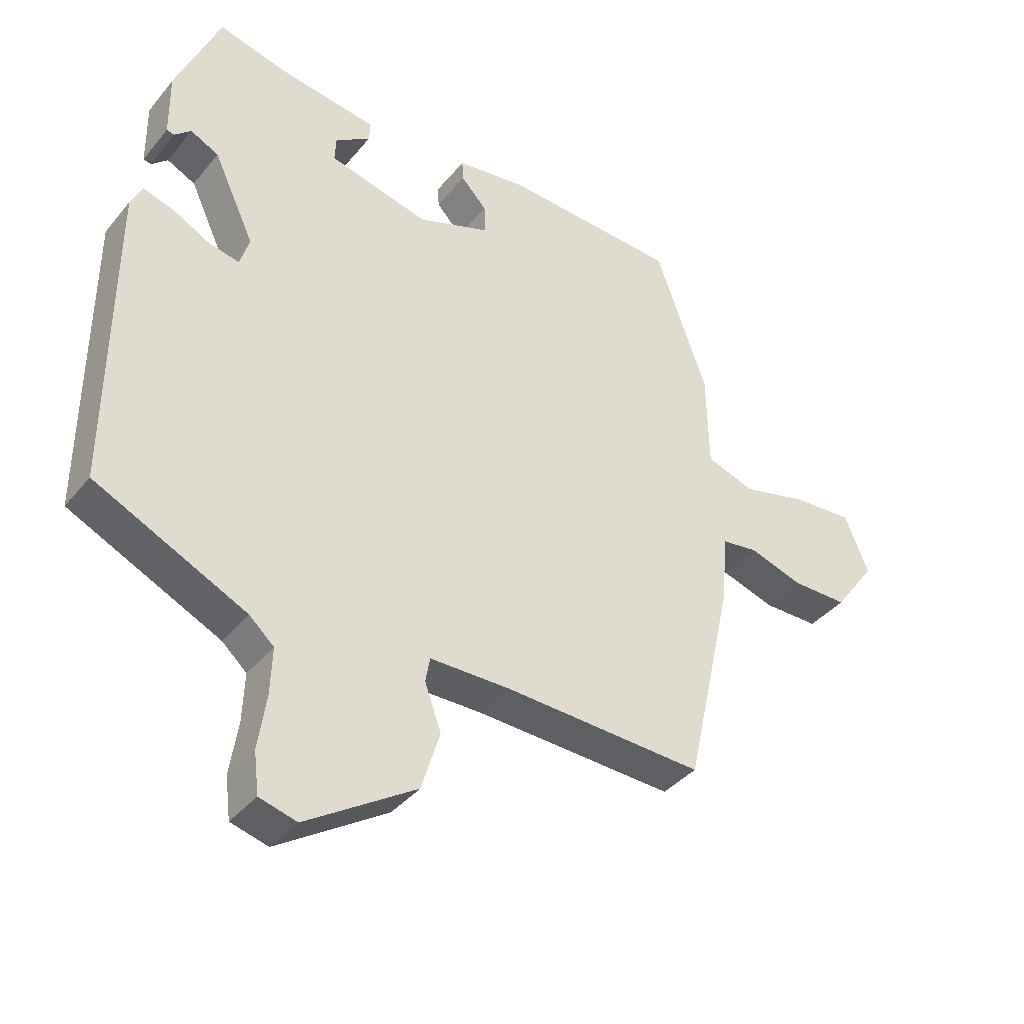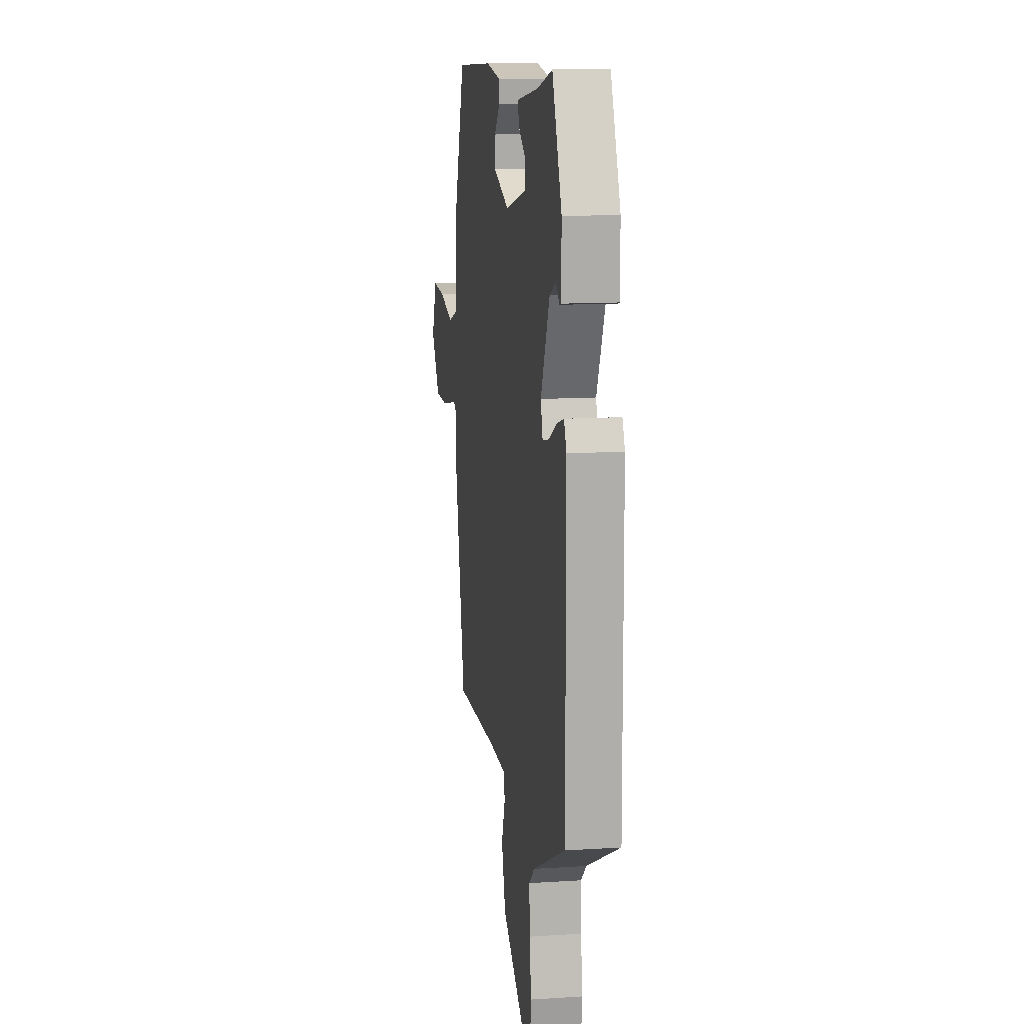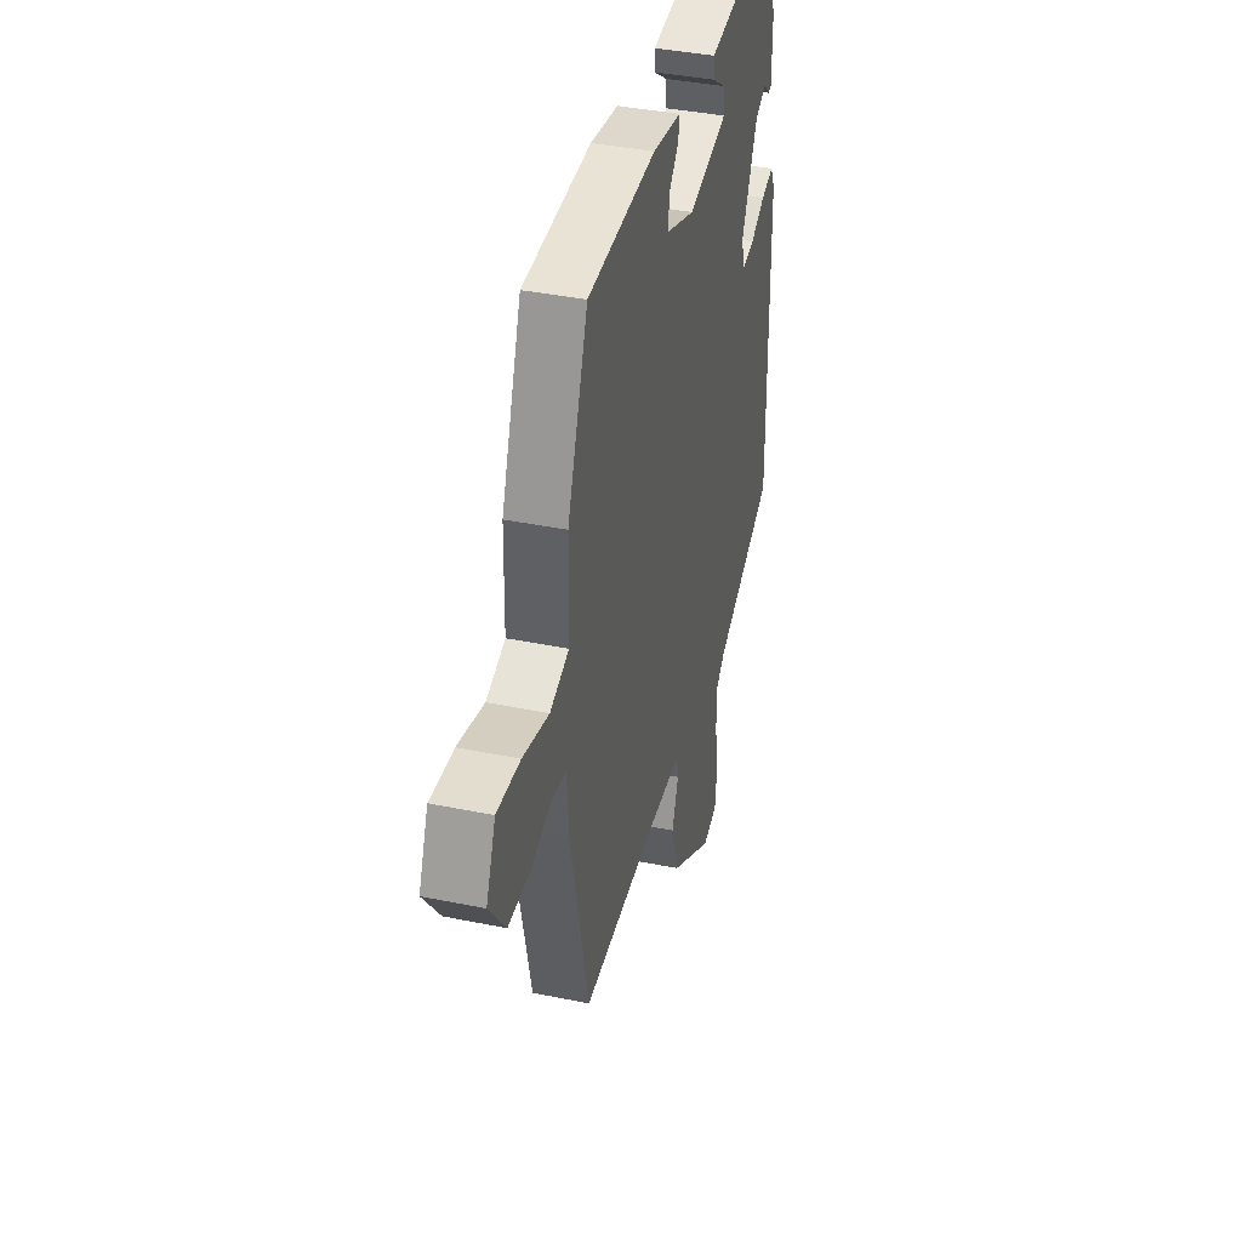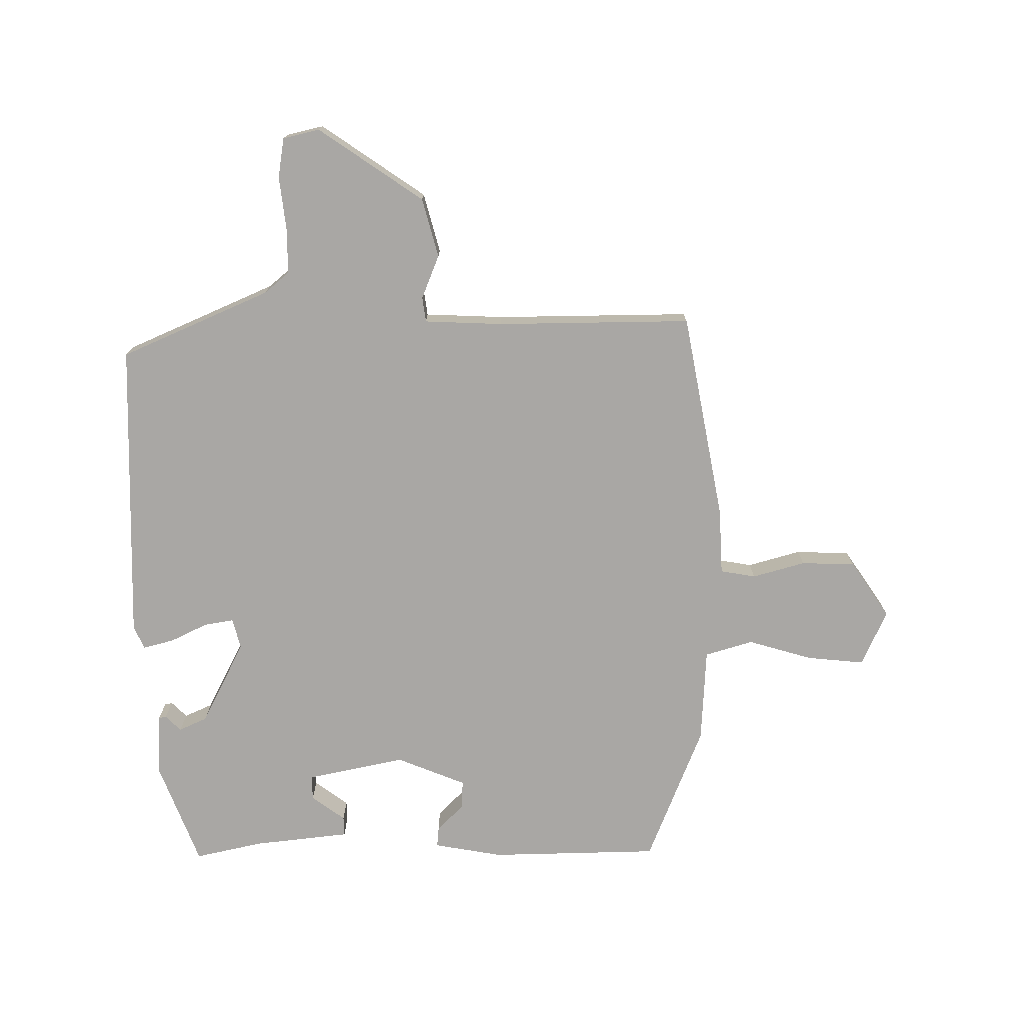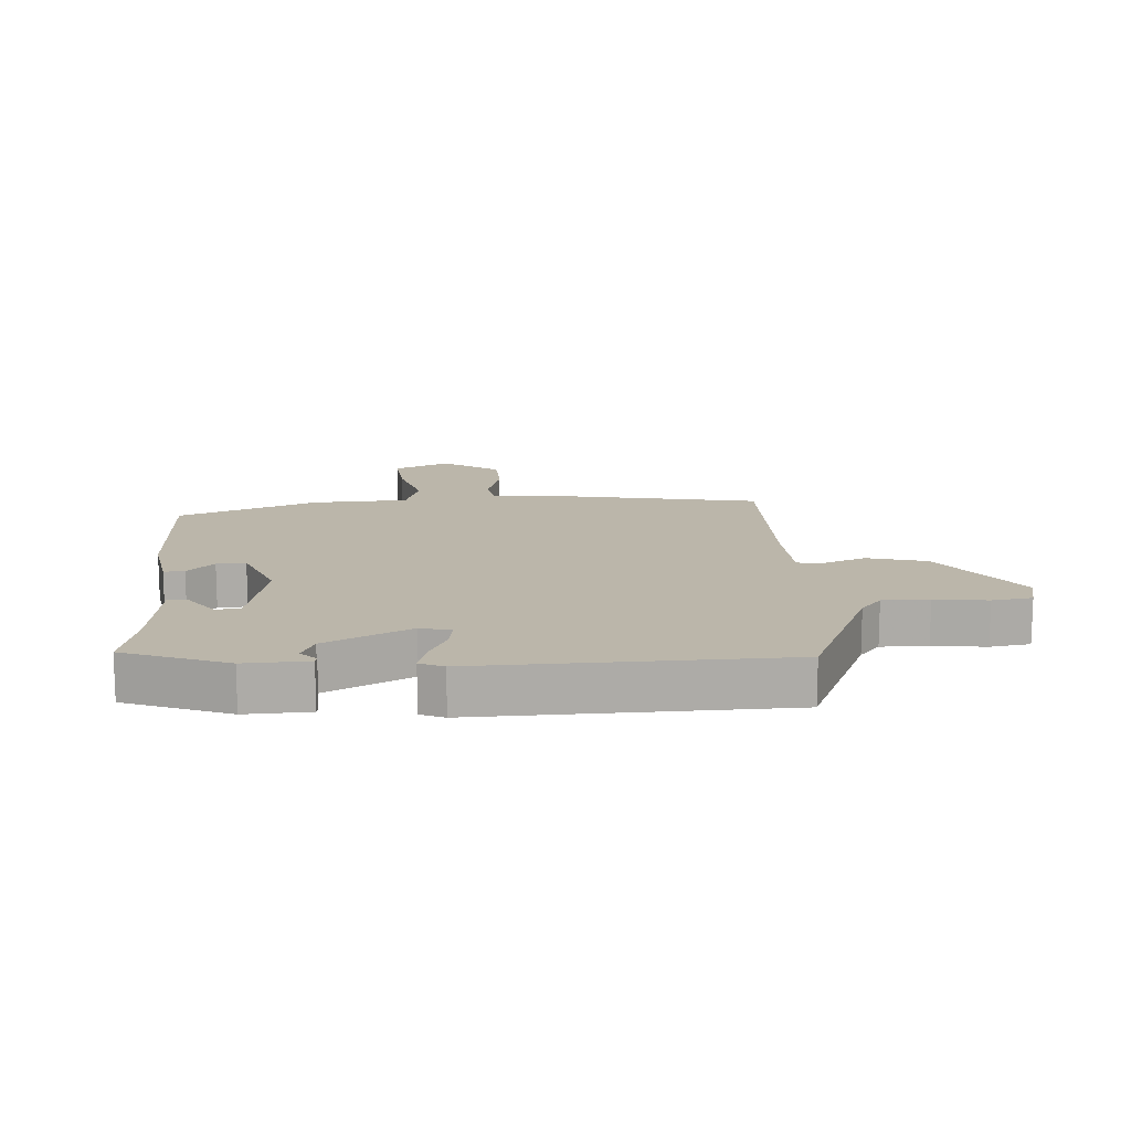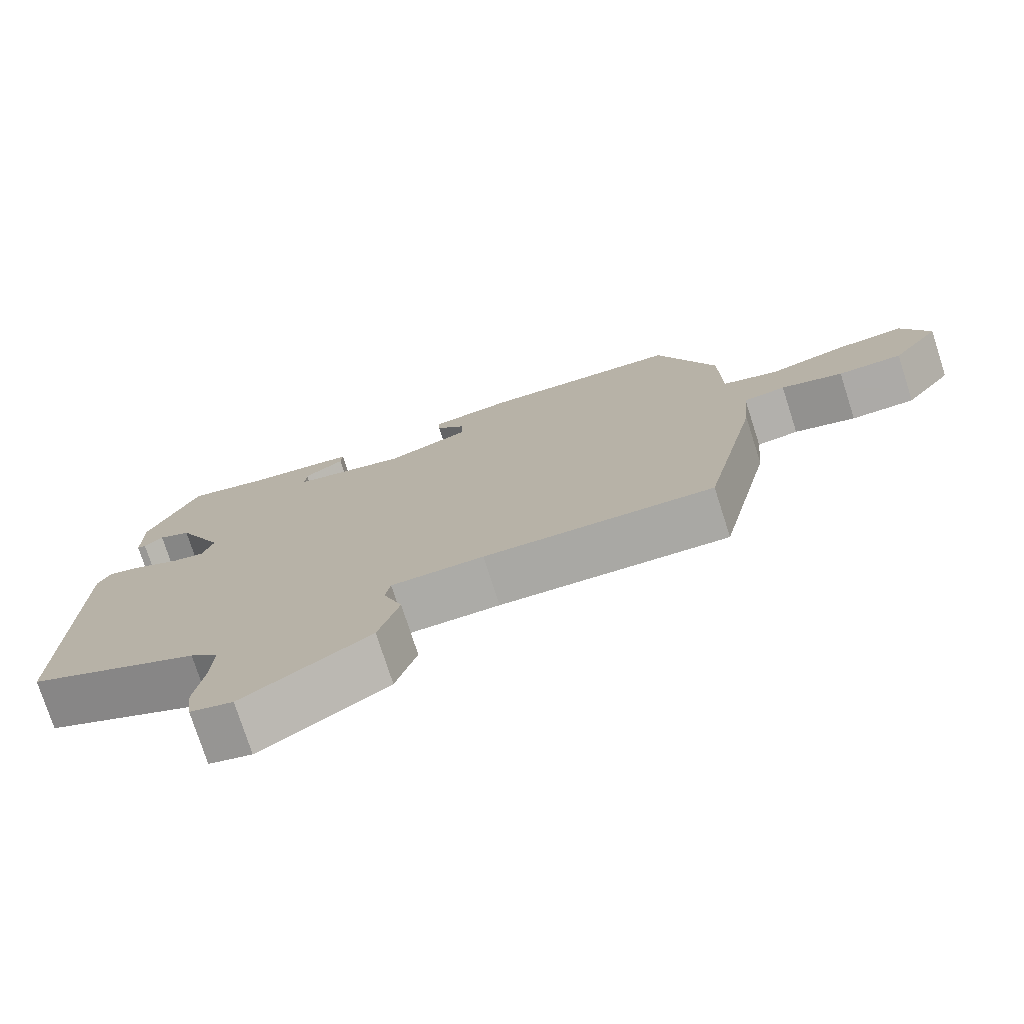
<metadata>
{"format":"obj","ext":"obj","renderer":"f3d","projection":"perspective","resolution":1024,"background":"white","views":[{"elev":-38.5,"azim":145.3,"up":"+Z"},{"elev":12.8,"azim":81.5,"up":"+Z"},{"elev":38.7,"azim":-75.5,"up":"+Z"},{"elev":-74.8,"azim":178.4,"up":"+Y"},{"elev":14.0,"azim":84.4,"up":"+Y"},{"elev":-76.0,"azim":-162.2,"up":"+Z"}]}
</metadata>
<code>
v -0.438 0.07 0.475
v -0.162 0.07 0.49
v -0.049 0.07 0.474
v -0.051 0.07 0.441
v -0.092 0.07 0.397
v -0.093 0.07 0.35
v 0.022 0.07 0.308
v 0.181 0.07 0.347
v 0.179 0.07 0.387
v 0.123 0.07 0.425
v 0.121 0.07 0.457
v 0.278 0.07 0.48
v 0.387 0.07 0.508
v 0.457 0.07 0.343
v 0.456 0.07 0.24
v 0.444 0.07 0.237
v 0.418 0.07 0.261
v 0.373 0.07 0.239
v 0.308 0.07 0.1
v 0.323 0.07 0.051
v 0.371 0.07 0.061
v 0.43 0.07 0.092
v 0.48 0.07 0.107
v 0.498 0.07 0.069
v 0.501 0.07 -0.423
v 0.262 0.07 -0.537
v 0.223 0.07 -0.572
v 0.226 0.07 -0.647
v 0.239 0.07 -0.732
v 0.231 0.07 -0.797
v 0.172 0.07 -0.813
v -0.002 0.07 -0.702
v -0.031 0.07 -0.607
v -0.005 0.07 -0.535
v -0.012 0.07 -0.495
v -0.14 0.07 -0.494
v -0.457 0.07 -0.508
v -0.532 0.07 -0.172
v -0.541 0.07 -0.064
v -0.599 0.07 -0.056
v -0.684 0.07 -0.083
v -0.772 0.07 -0.083
v -0.838 0.07 0.007
v -0.8 0.07 0.099
v -0.706 0.07 0.093
v -0.6 0.07 0.066
v -0.523 0.07 0.092
v -0.52 0.07 0.247
v -0.438 0 0.475
v -0.162 0 0.49
v -0.049 0 0.474
v -0.051 0 0.441
v -0.092 0 0.397
v -0.093 0 0.35
v 0.022 0 0.308
v 0.181 0 0.347
v 0.179 0 0.387
v 0.123 0 0.425
v 0.121 0 0.457
v 0.278 0 0.48
v 0.387 0 0.508
v 0.457 0 0.343
v 0.456 0 0.24
v 0.444 0 0.237
v 0.418 0 0.261
v 0.373 0 0.239
v 0.308 0 0.1
v 0.323 0 0.051
v 0.371 0 0.061
v 0.43 0 0.092
v 0.48 0 0.107
v 0.498 0 0.069
v 0.501 0 -0.423
v 0.262 0 -0.537
v 0.223 0 -0.572
v 0.226 0 -0.647
v 0.239 0 -0.732
v 0.231 0 -0.797
v 0.172 0 -0.813
v -0.002 0 -0.702
v -0.031 0 -0.607
v -0.005 0 -0.535
v -0.012 0 -0.495
v -0.14 0 -0.494
v -0.457 0 -0.508
v -0.532 0 -0.172
v -0.541 0 -0.064
v -0.599 0 -0.056
v -0.684 0 -0.083
v -0.772 0 -0.083
v -0.838 0 0.007
v -0.8 0 0.099
v -0.706 0 0.093
v -0.6 0 0.066
v -0.523 0 0.092
v -0.52 0 0.247
f 3 4 5
f 2 3 5
f 1 2 5
f 48 1 5
f 47 48 5
f 44 45 46
f 43 44 46
f 42 43 46
f 41 42 46
f 40 41 46
f 39 40 46 47
f 47 5 6
f 39 47 6
f 38 39 6
f 37 38 6
f 36 37 6
f 32 33 34
f 31 32 34
f 30 31 34
f 29 30 34
f 28 29 34
f 27 28 34 35
f 26 27 35
f 25 26 35
f 24 25 35
f 23 24 35
f 22 23 35
f 21 22 35
f 20 21 35 36
f 15 16 17
f 14 15 17
f 13 14 17
f 12 13 17
f 11 12 17
f 10 11 17
f 9 10 17
f 8 9 17 18
f 7 8 18 19
f 19 20 36
f 7 19 36
f 6 7 36
f 53 52 51
f 53 51 50
f 53 50 49
f 53 49 96
f 53 96 95
f 94 93 92
f 94 92 91
f 94 91 90
f 94 90 89
f 94 89 88
f 95 94 88 87
f 54 53 95
f 54 95 87
f 54 87 86
f 54 86 85
f 54 85 84
f 82 81 80
f 82 80 79
f 82 79 78
f 82 78 77
f 82 77 76
f 83 82 76 75
f 83 75 74
f 83 74 73
f 83 73 72
f 83 72 71
f 83 71 70
f 83 70 69
f 84 83 69 68
f 65 64 63
f 65 63 62
f 65 62 61
f 65 61 60
f 65 60 59
f 65 59 58
f 65 58 57
f 66 65 57 56
f 67 66 56 55
f 84 68 67
f 84 67 55
f 84 55 54
f 1 49 50 2
f 2 50 51 3
f 3 51 52 4
f 4 52 53 5
f 5 53 54 6
f 6 54 55 7
f 7 55 56 8
f 8 56 57 9
f 9 57 58 10
f 10 58 59 11
f 11 59 60 12
f 12 60 61 13
f 13 61 62 14
f 14 62 63 15
f 15 63 64 16
f 16 64 65 17
f 17 65 66 18
f 18 66 67 19
f 19 67 68 20
f 20 68 69 21
f 21 69 70 22
f 22 70 71 23
f 23 71 72 24
f 24 72 73 25
f 25 73 74 26
f 26 74 75 27
f 27 75 76 28
f 28 76 77 29
f 29 77 78 30
f 30 78 79 31
f 31 79 80 32
f 32 80 81 33
f 33 81 82 34
f 34 82 83 35
f 35 83 84 36
f 36 84 85 37
f 37 85 86 38
f 38 86 87 39
f 39 87 88 40
f 40 88 89 41
f 41 89 90 42
f 42 90 91 43
f 43 91 92 44
f 44 92 93 45
f 45 93 94 46
f 46 94 95 47
f 47 95 96 48
f 48 96 49 1

</code>
